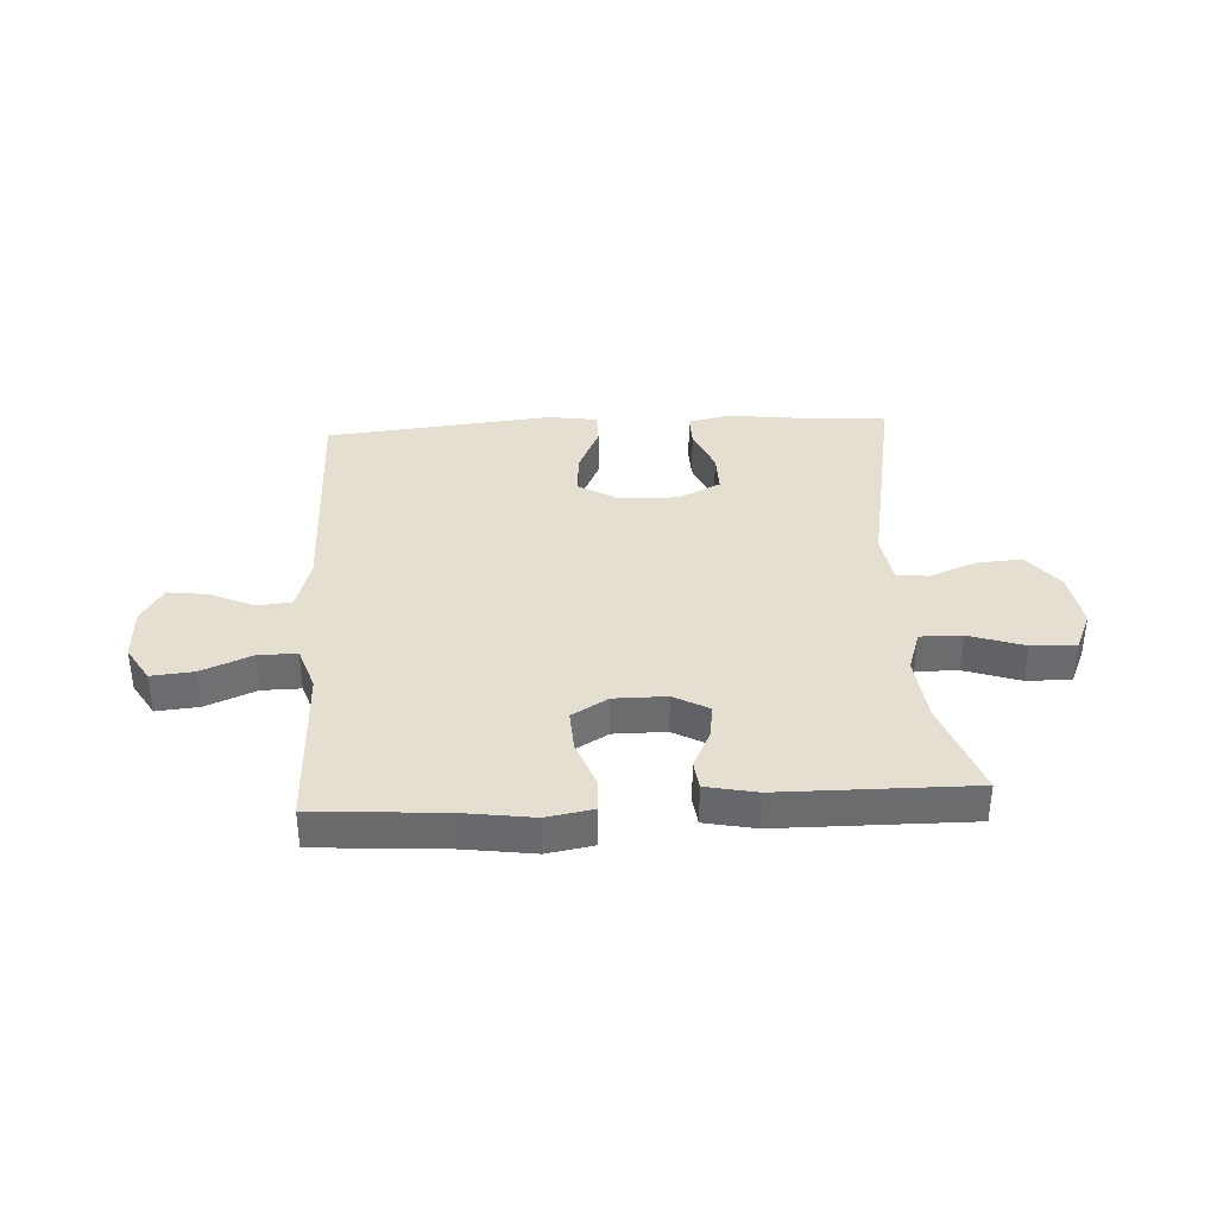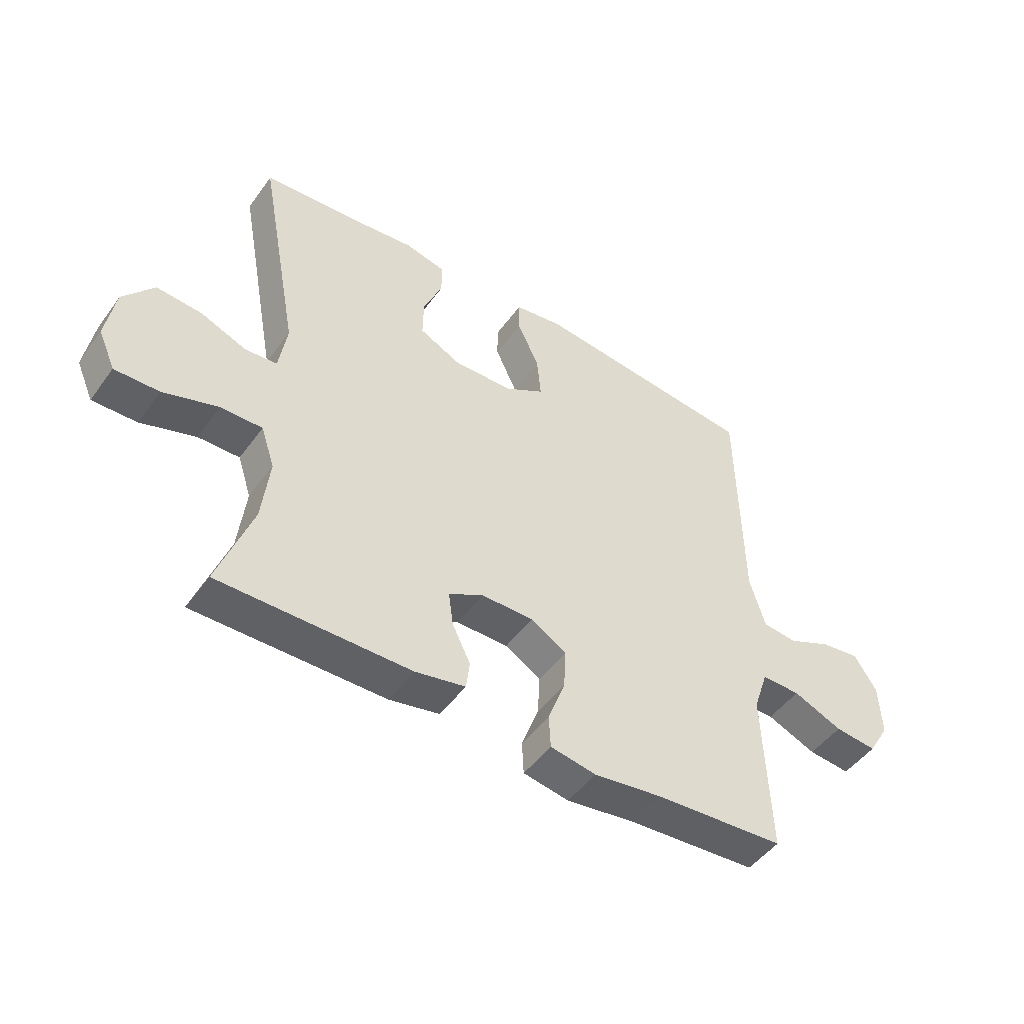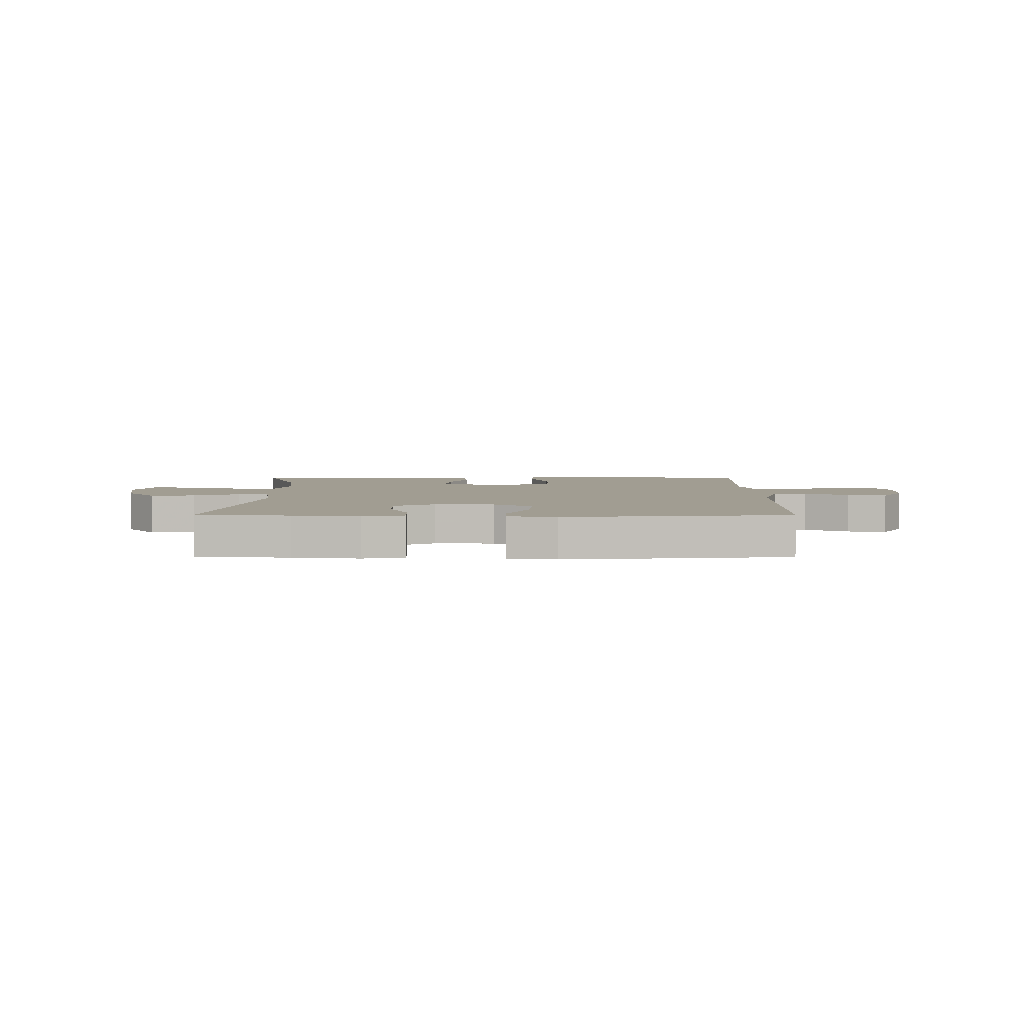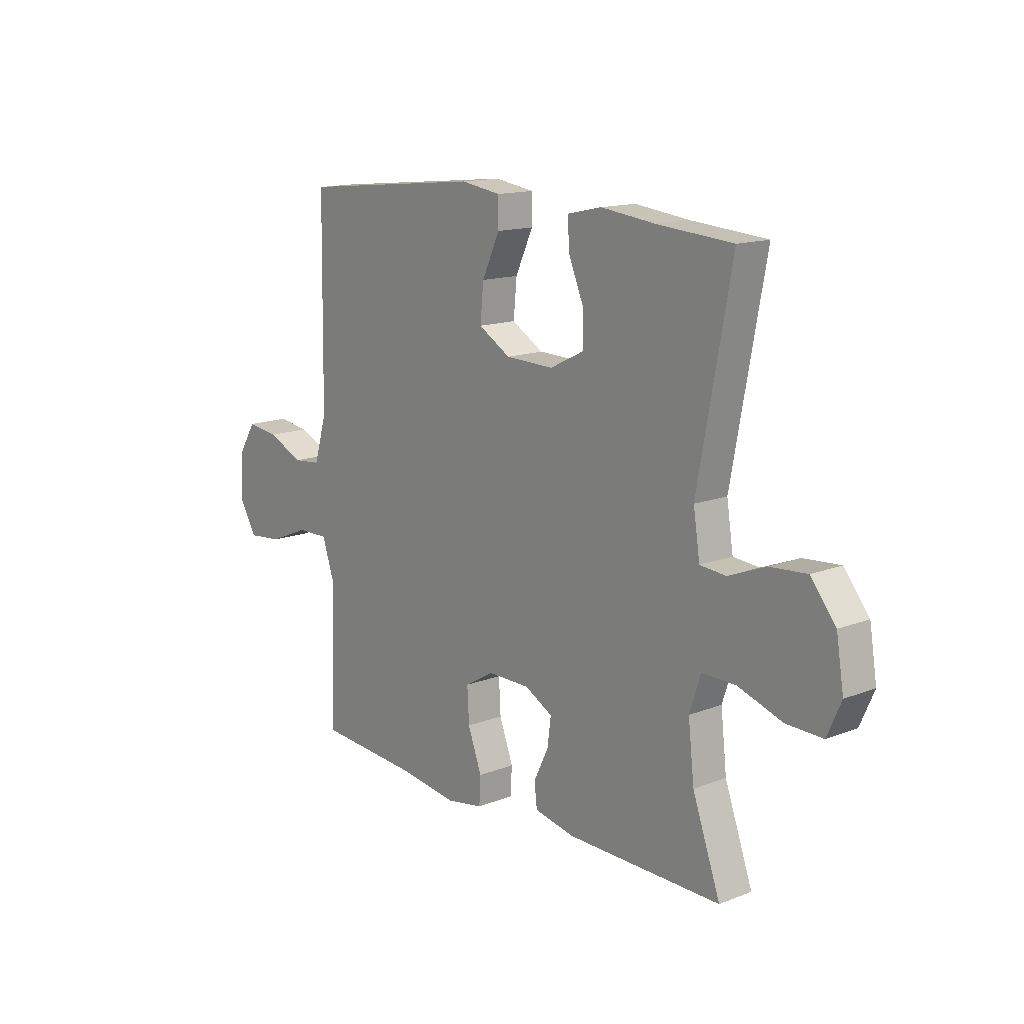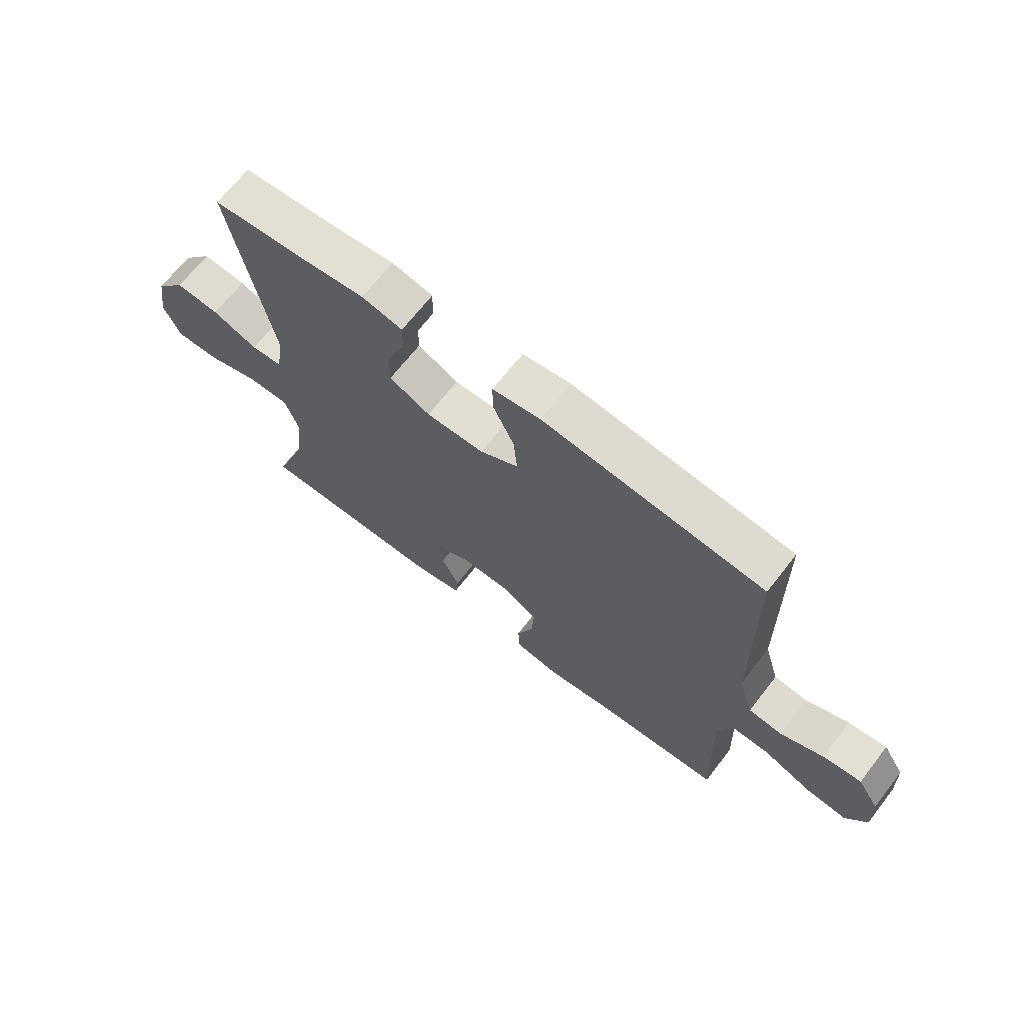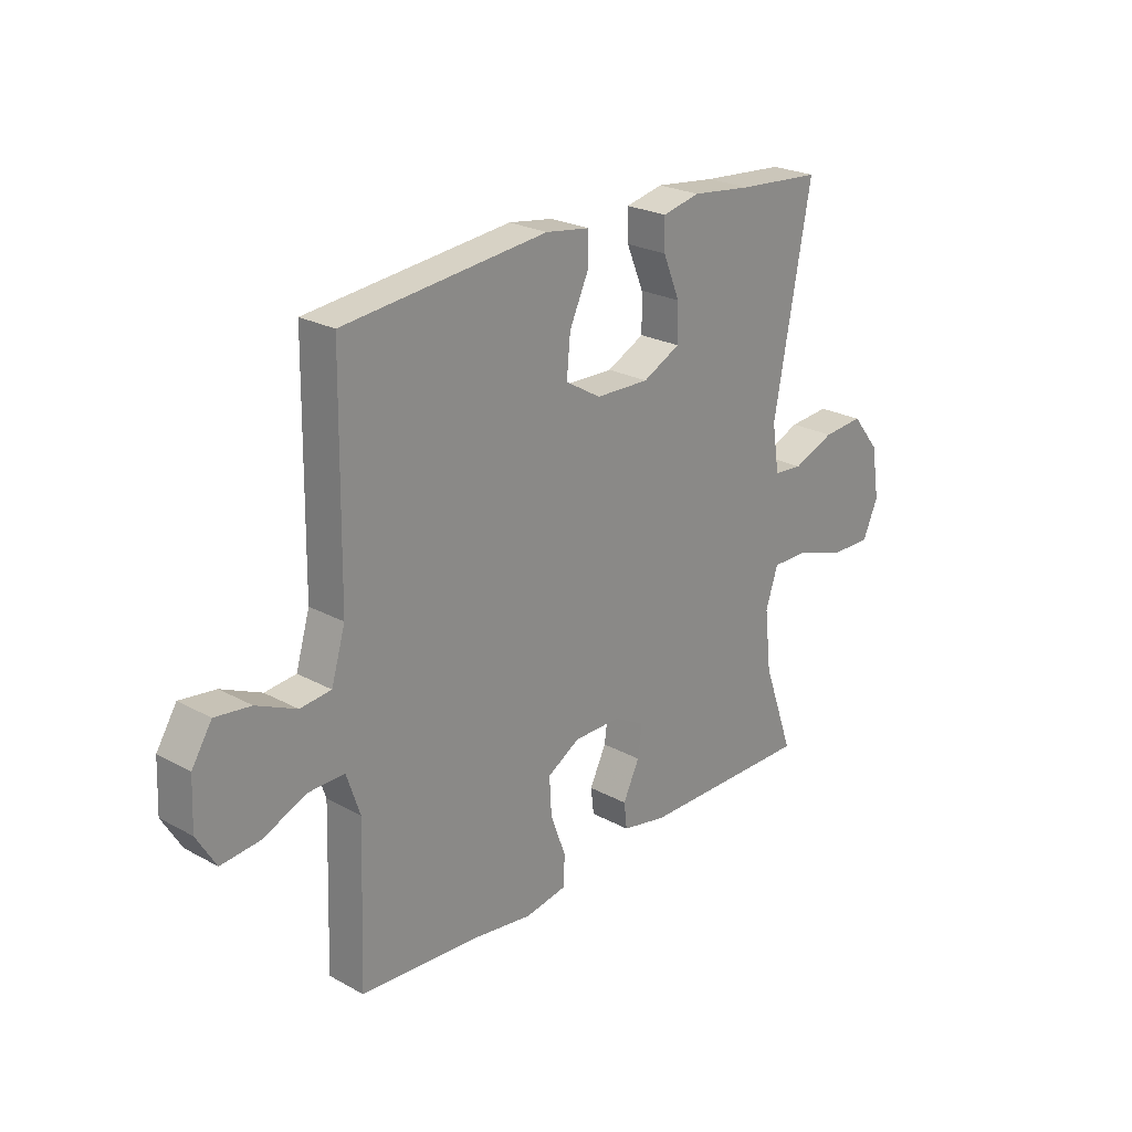
<metadata>
{"format":"obj","ext":"obj","renderer":"f3d","projection":"perspective","resolution":1024,"background":"white","views":[{"elev":36.7,"azim":176.8,"up":"+Y"},{"elev":-48.5,"azim":-34.4,"up":"+Z"},{"elev":4.6,"azim":0.2,"up":"+Y"},{"elev":14.4,"azim":-130.2,"up":"+Z"},{"elev":68.1,"azim":37.9,"up":"+Z"},{"elev":24.2,"azim":132.0,"up":"+Z"}]}
</metadata>
<code>
v 0.5 0.07 0.5
v 0.506 0.07 0.093
v 0.533 0.07 0.002
v 0.593 0.07 -0.004
v 0.67 0.07 0.031
v 0.739 0.07 0.04
v 0.778 0.07 -0.022
v 0.782 0.07 -0.115
v 0.745 0.07 -0.177
v 0.671 0.07 -0.17
v 0.584 0.07 -0.134
v 0.516 0.07 -0.133
v 0.49 0.07 -0.21
v 0.494 0.07 -0.332
v 0.5 0.07 -0.5
v 0.273 0.07 -0.516
v 0.152 0.07 -0.533
v 0.072 0.07 -0.519
v 0.069 0.07 -0.461
v 0.099 0.07 -0.38
v 0.103 0.07 -0.308
v 0.04 0.07 -0.271
v -0.051 0.07 -0.271
v -0.112 0.07 -0.304
v -0.104 0.07 -0.363
v -0.072 0.07 -0.429
v -0.078 0.07 -0.479
v -0.166 0.07 -0.497
v -0.5 0.07 -0.5
v -0.44 0.07 -0.332
v -0.427 0.07 -0.217
v -0.451 0.07 -0.144
v -0.524 0.07 -0.145
v -0.62 0.07 -0.177
v -0.698 0.07 -0.179
v -0.728 0.07 -0.111
v -0.712 0.07 -0.013
v -0.658 0.07 0.054
v -0.579 0.07 0.048
v -0.498 0.07 0.016
v -0.442 0.07 0.021
v -0.428 0.07 0.111
v -0.5 0.07 0.5
v -0.337 0.07 0.513
v -0.22 0.07 0.527
v -0.147 0.07 0.511
v -0.148 0.07 0.453
v -0.181 0.07 0.374
v -0.182 0.07 0.304
v -0.109 0.07 0.268
v -0.005 0.07 0.271
v 0.064 0.07 0.312
v 0.057 0.07 0.387
v 0.019 0.07 0.469
v 0.019 0.07 0.527
v 0.105 0.07 0.54
v 0.5 0 0.5
v 0.506 0 0.093
v 0.533 0 0.002
v 0.593 0 -0.004
v 0.67 0 0.031
v 0.739 0 0.04
v 0.778 0 -0.022
v 0.782 0 -0.115
v 0.745 0 -0.177
v 0.671 0 -0.17
v 0.584 0 -0.134
v 0.516 0 -0.133
v 0.49 0 -0.21
v 0.494 0 -0.332
v 0.5 0 -0.5
v 0.273 0 -0.516
v 0.152 0 -0.533
v 0.072 0 -0.519
v 0.069 0 -0.461
v 0.099 0 -0.38
v 0.103 0 -0.308
v 0.04 0 -0.271
v -0.051 0 -0.271
v -0.112 0 -0.304
v -0.104 0 -0.363
v -0.072 0 -0.429
v -0.078 0 -0.479
v -0.166 0 -0.497
v -0.5 0 -0.5
v -0.44 0 -0.332
v -0.427 0 -0.217
v -0.451 0 -0.144
v -0.524 0 -0.145
v -0.62 0 -0.177
v -0.698 0 -0.179
v -0.728 0 -0.111
v -0.712 0 -0.013
v -0.658 0 0.054
v -0.579 0 0.048
v -0.498 0 0.016
v -0.442 0 0.021
v -0.428 0 0.111
v -0.5 0 0.5
v -0.337 0 0.513
v -0.22 0 0.527
v -0.147 0 0.511
v -0.148 0 0.453
v -0.181 0 0.374
v -0.182 0 0.304
v -0.109 0 0.268
v -0.005 0 0.271
v 0.064 0 0.312
v 0.057 0 0.387
v 0.019 0 0.469
v 0.019 0 0.527
v 0.105 0 0.54
f 53 54 55 56
f 52 53 56 1
f 51 52 1 2
f 50 51 2 3
f 45 46 47 48
f 44 45 48 49
f 42 43 44 49
f 41 42 49 50
f 37 38 39 40
f 37 40 41
f 36 37 41
f 33 34 35 36
f 32 33 36 41
f 31 32 41 50
f 27 28 29 30
f 25 26 27 30
f 24 25 30 31
f 23 24 31 50
f 17 18 19 20
f 16 17 20 21
f 14 15 16 21
f 13 14 21 22
f 8 9 10 11
f 8 11 12
f 7 8 12
f 4 5 6 7
f 4 7 12
f 3 4 12
f 13 22 23 50
f 3 12 13 50
f 112 111 110 109
f 57 112 109 108
f 58 57 108 107
f 59 58 107 106
f 104 103 102 101
f 105 104 101 100
f 105 100 99 98
f 106 105 98 97
f 96 95 94 93
f 97 96 93
f 97 93 92
f 92 91 90 89
f 97 92 89 88
f 106 97 88 87
f 86 85 84 83
f 86 83 82 81
f 87 86 81 80
f 106 87 80 79
f 76 75 74 73
f 77 76 73 72
f 77 72 71 70
f 78 77 70 69
f 67 66 65 64
f 68 67 64
f 68 64 63
f 63 62 61 60
f 68 63 60
f 68 60 59
f 106 79 78 69
f 106 69 68 59
f 1 57 58 2
f 2 58 59 3
f 3 59 60 4
f 4 60 61 5
f 5 61 62 6
f 6 62 63 7
f 7 63 64 8
f 8 64 65 9
f 9 65 66 10
f 10 66 67 11
f 11 67 68 12
f 12 68 69 13
f 13 69 70 14
f 14 70 71 15
f 15 71 72 16
f 16 72 73 17
f 17 73 74 18
f 18 74 75 19
f 19 75 76 20
f 20 76 77 21
f 21 77 78 22
f 22 78 79 23
f 23 79 80 24
f 24 80 81 25
f 25 81 82 26
f 26 82 83 27
f 27 83 84 28
f 28 84 85 29
f 29 85 86 30
f 30 86 87 31
f 31 87 88 32
f 32 88 89 33
f 33 89 90 34
f 34 90 91 35
f 35 91 92 36
f 36 92 93 37
f 37 93 94 38
f 38 94 95 39
f 39 95 96 40
f 40 96 97 41
f 41 97 98 42
f 42 98 99 43
f 43 99 100 44
f 44 100 101 45
f 45 101 102 46
f 46 102 103 47
f 47 103 104 48
f 48 104 105 49
f 49 105 106 50
f 50 106 107 51
f 51 107 108 52
f 52 108 109 53
f 53 109 110 54
f 54 110 111 55
f 55 111 112 56
f 56 112 57 1

</code>
